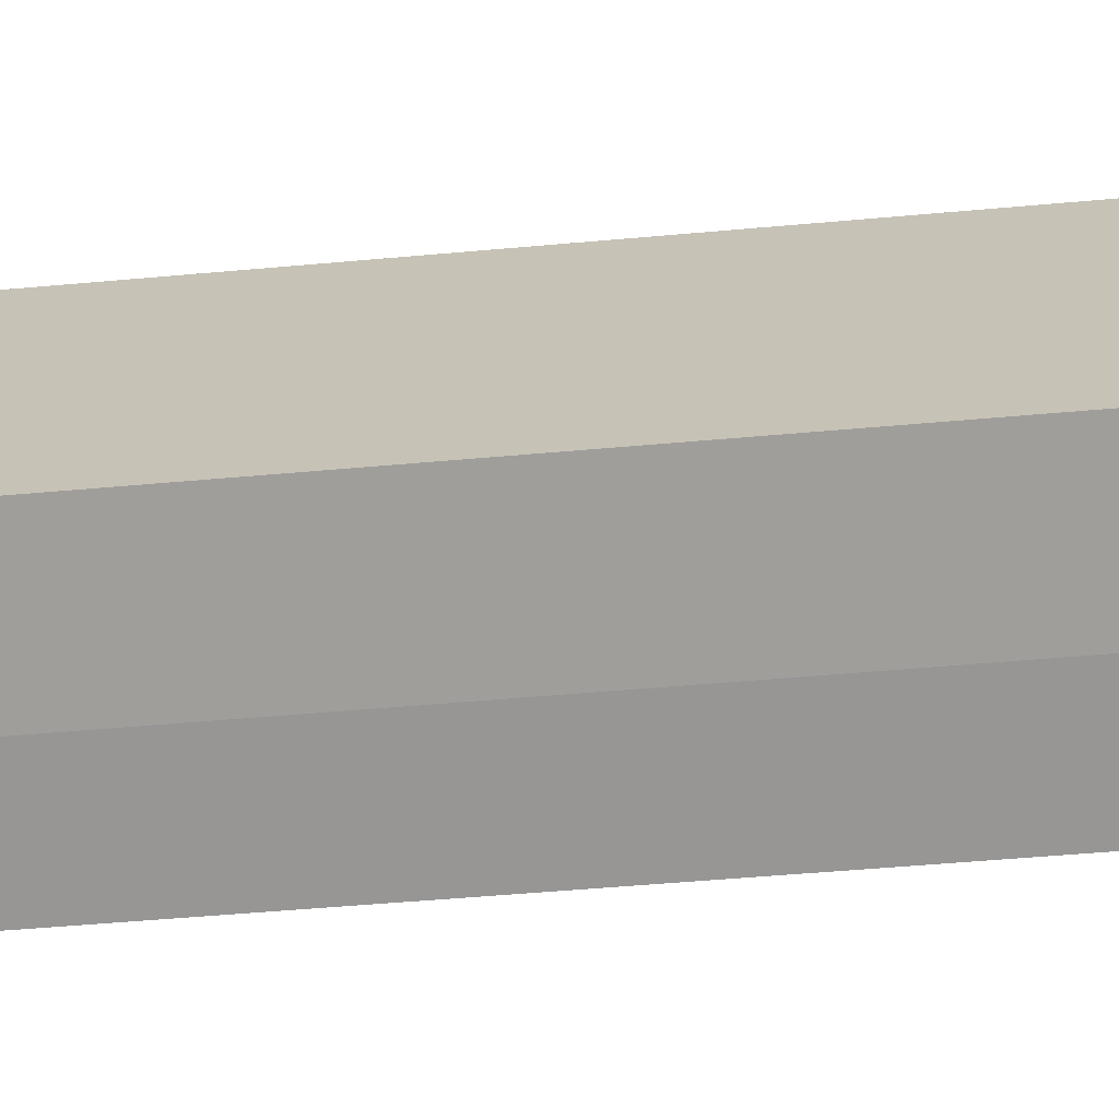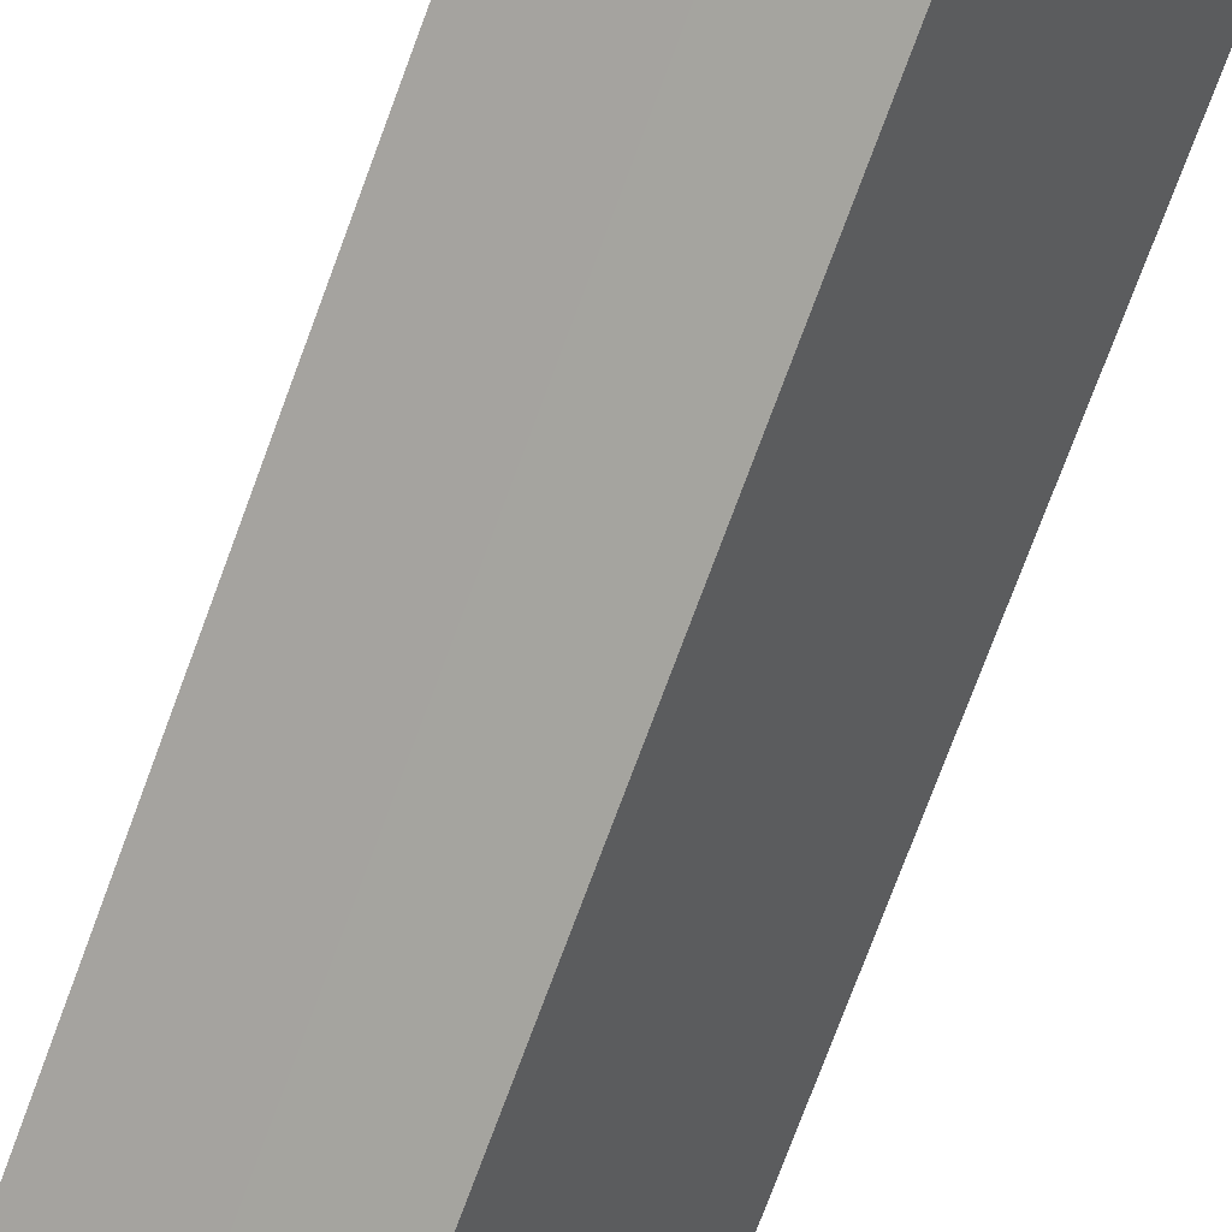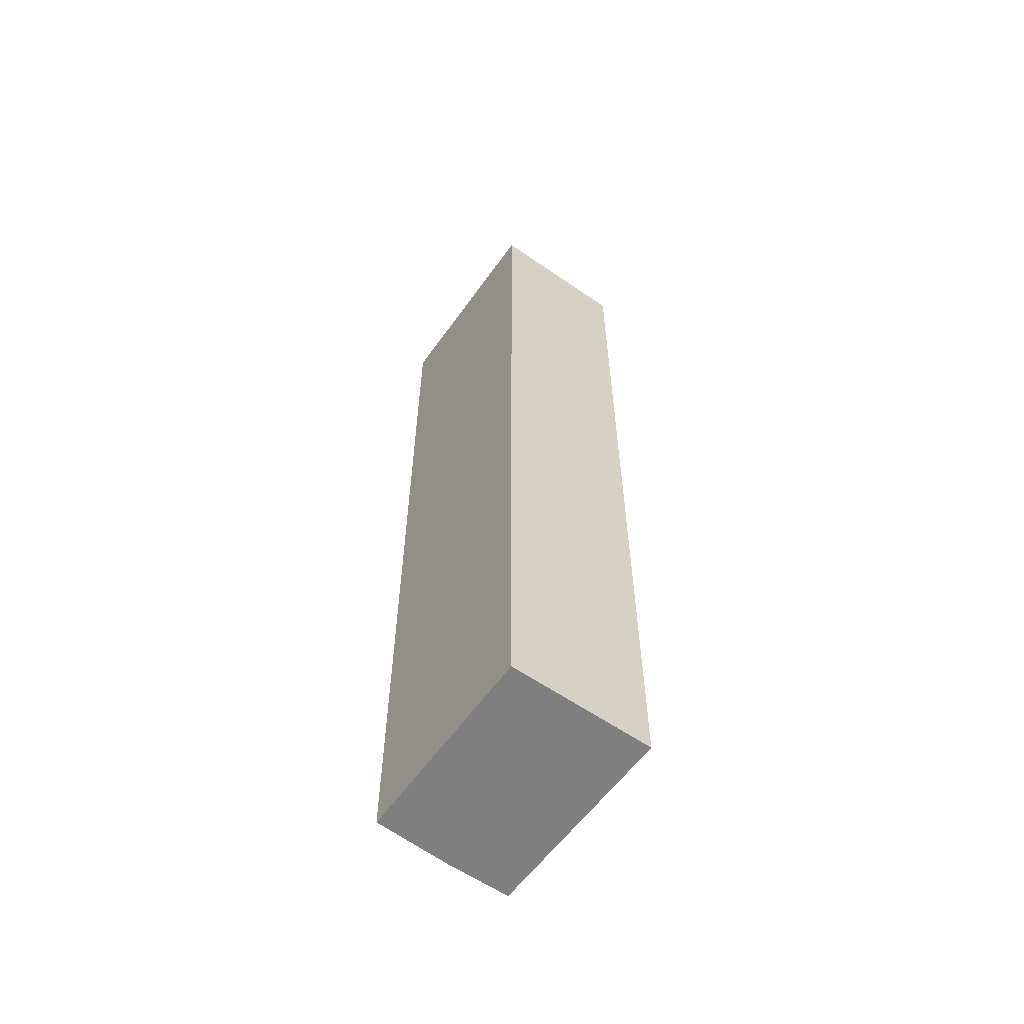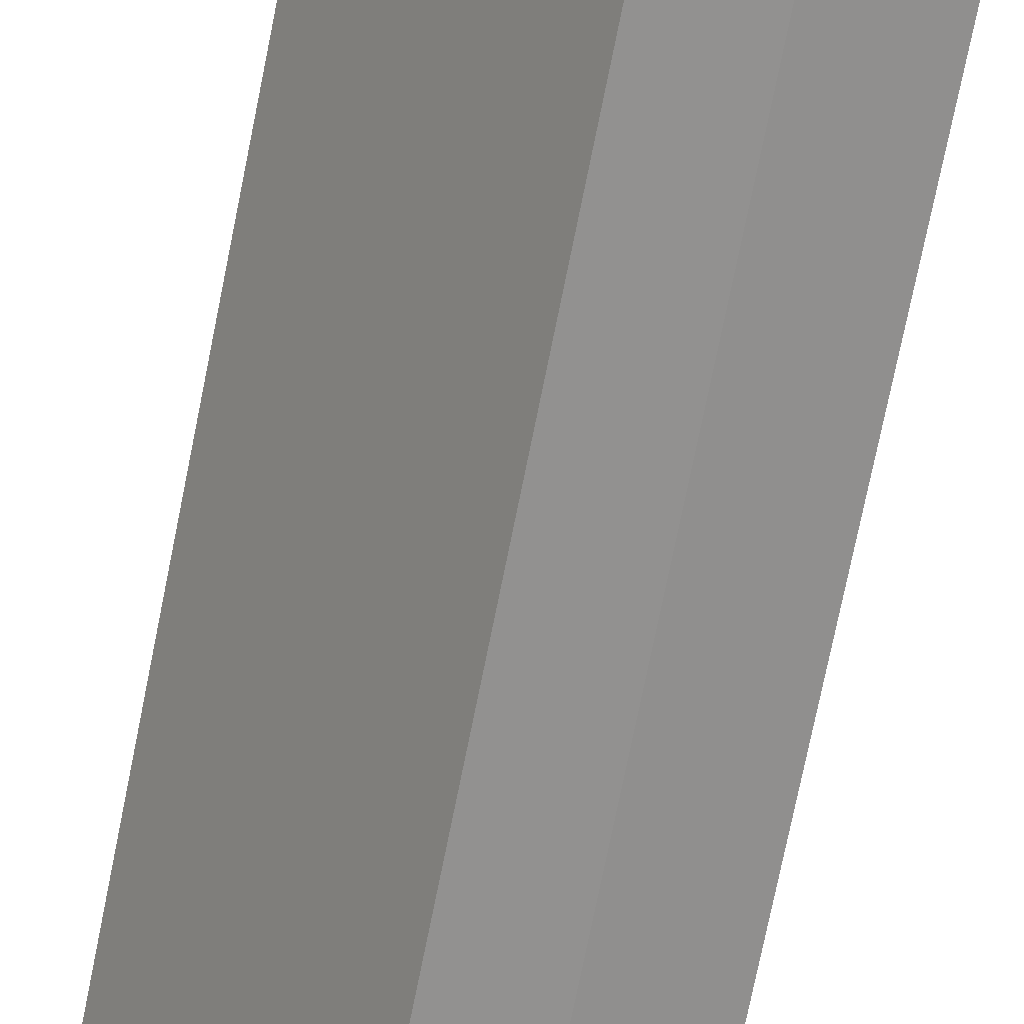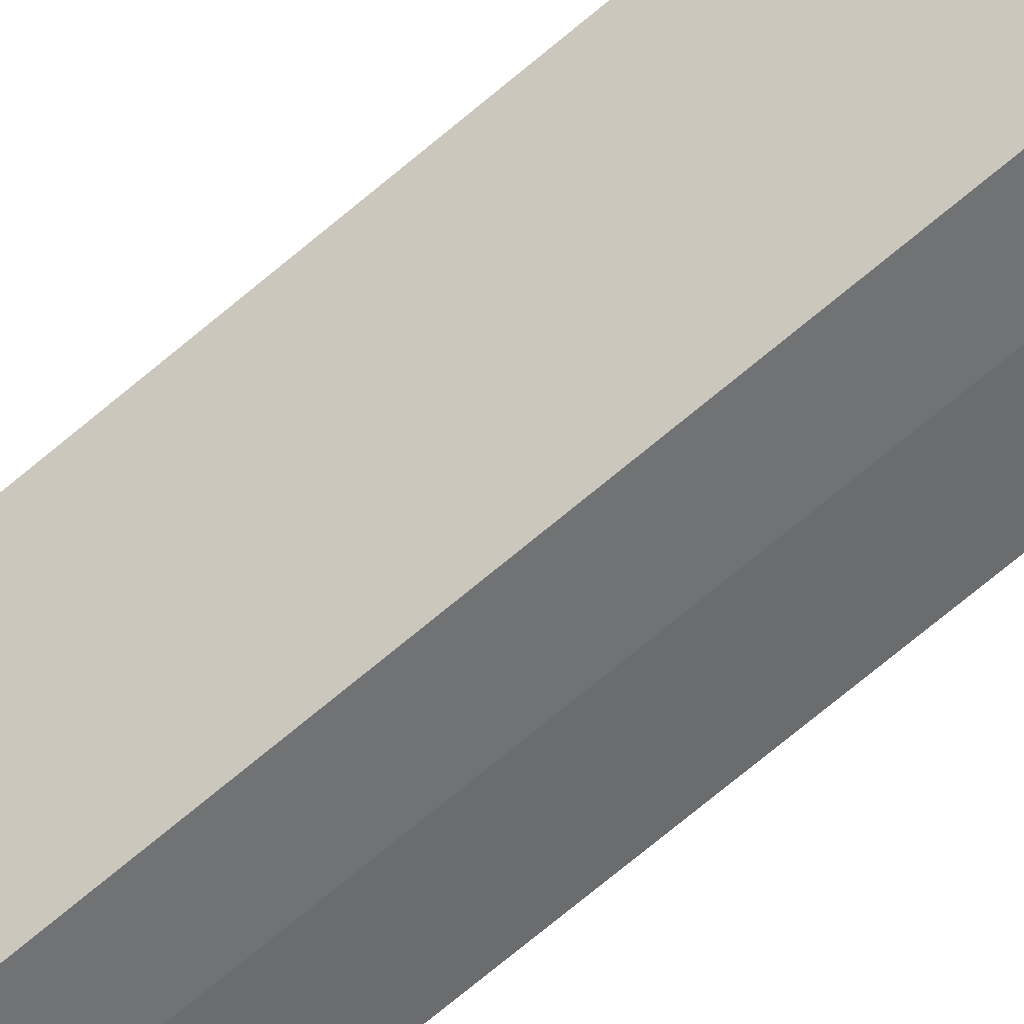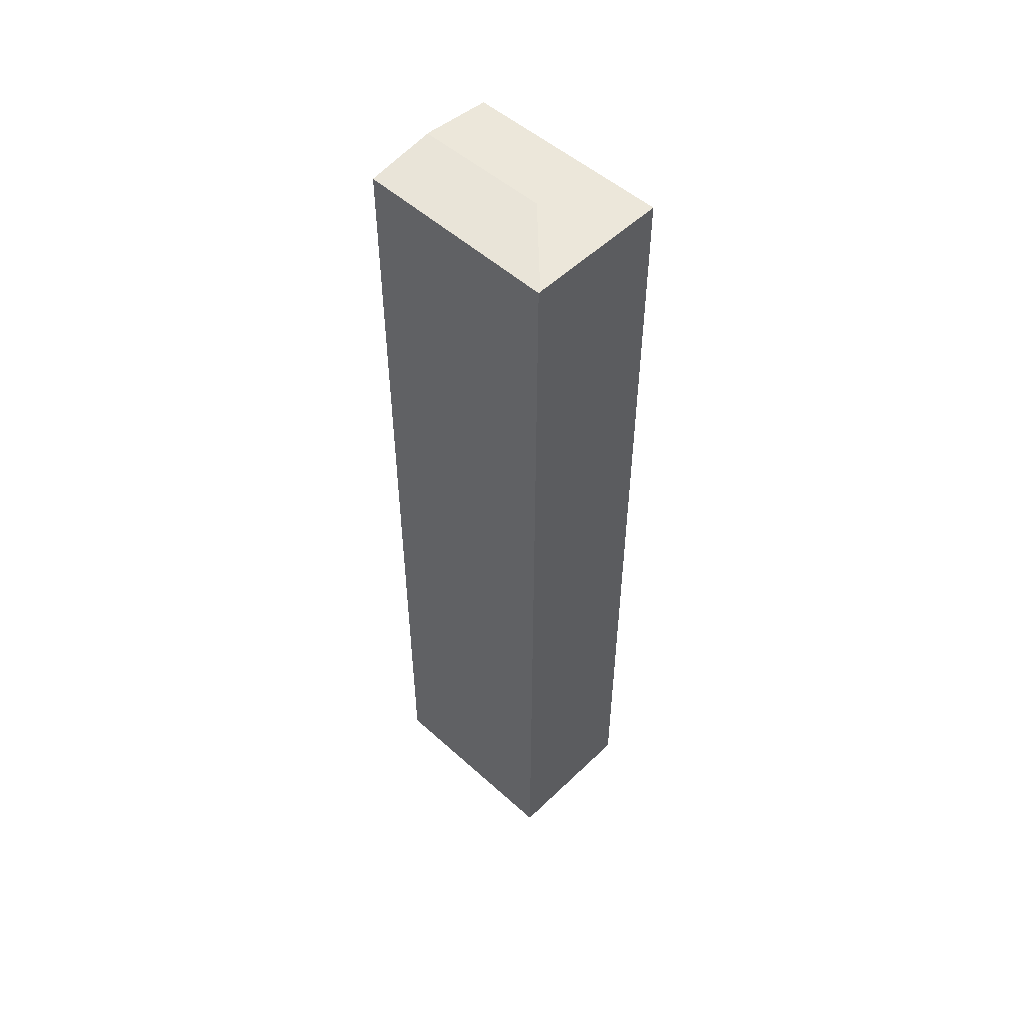
<metadata>
{"format":"obj","ext":"obj","renderer":"f3d","projection":"perspective","resolution":1024,"background":"white","views":[{"elev":-38.0,"azim":-82.9,"up":"+Z"},{"elev":-72.6,"azim":-20.1,"up":"+Z"},{"elev":-59.7,"azim":-4.4,"up":"+Y"},{"elev":-72.6,"azim":168.7,"up":"+Z"},{"elev":-79.7,"azim":129.0,"up":"+Z"},{"elev":52.3,"azim":-14.9,"up":"+Y"}]}
</metadata>
<code>
v  3.591 31.39 5.87
v  0 31.39 1.922e-15
v  3.534 31.39 5.904
v  4.399 31.62 2.55
v  2.005 31.62 -1.331
v  7.759 31.39 3.368
v  4.089 31.39 -2.582
v  2.185 31.6 -1.45
v  2.185 8.879e-17 -1.45
v  4.089 1.581e-16 -2.582
v  0 0 0
v  2.005 8.15e-17 -1.331
v  3.534 -3.615e-16 5.904
v  7.759 -2.062e-16 3.368
v  3.591 -3.594e-16 5.87
g defaultobject
f 1 2 3
f 2 1 4
f 2 4 5
f 4 1 6
f 7 4 6
f 4 7 8
f 4 8 5
f 7 9 8
f 9 7 10
f 8 2 5
f 2 8 9
f 2 9 11
f 11 9 12
f 11 3 2
f 3 11 13
f 3 6 1
f 6 3 13
f 6 13 14
f 14 13 15
f 14 7 6
f 7 14 10
f 14 9 10
f 9 14 12
f 12 14 11
f 11 14 13

</code>
